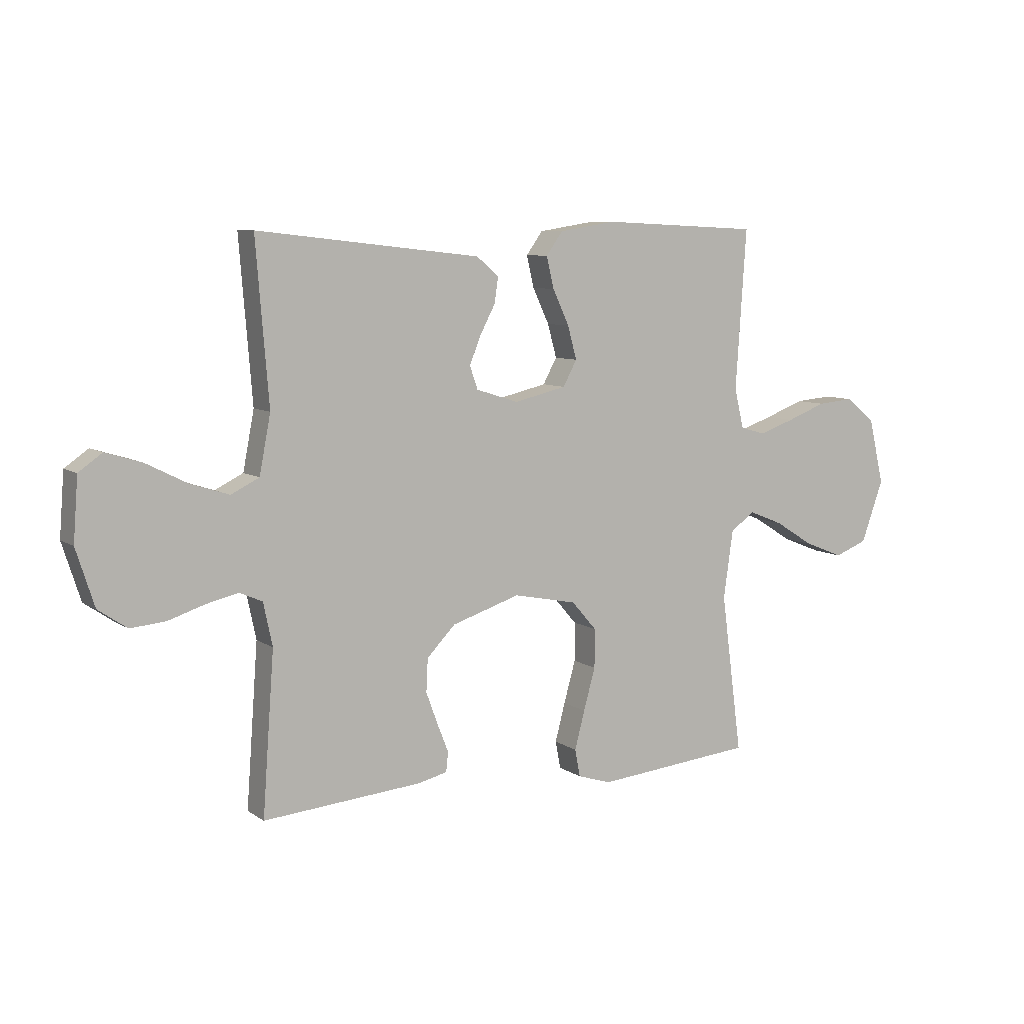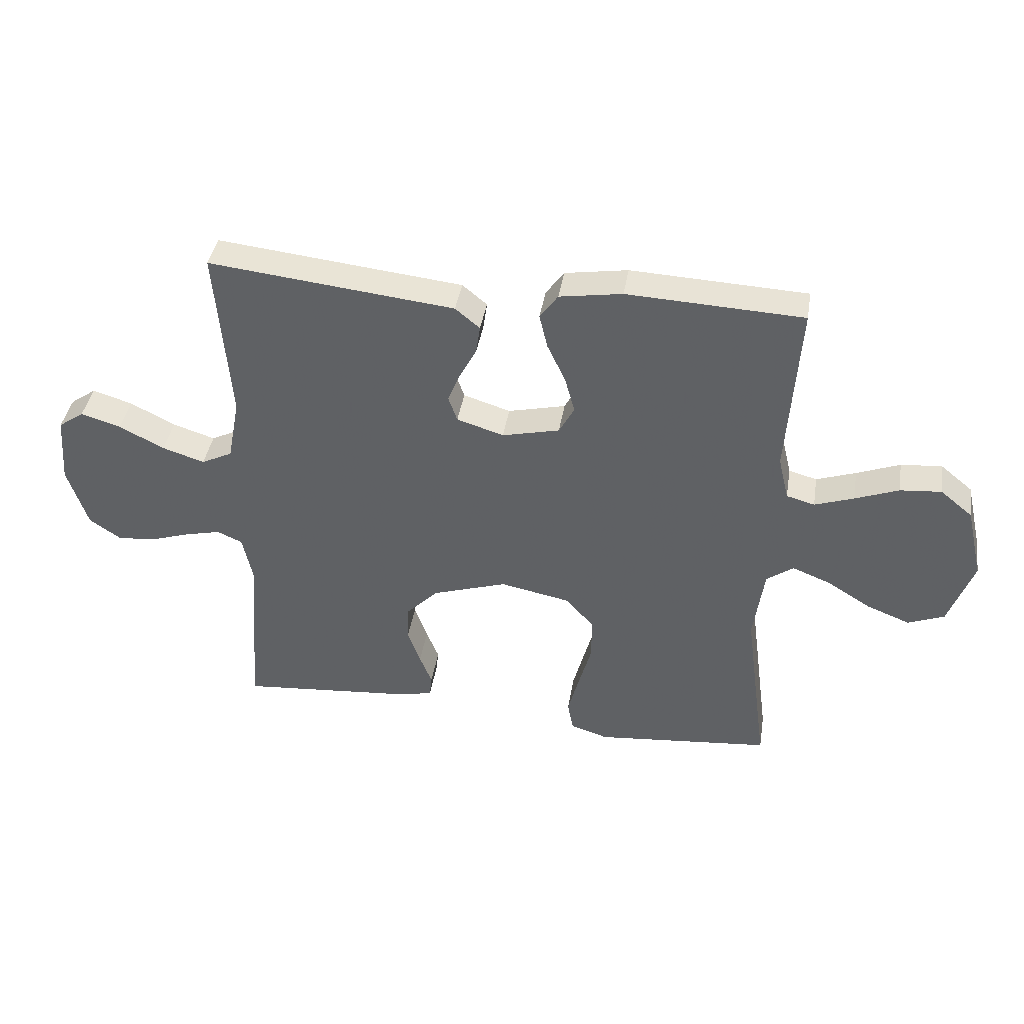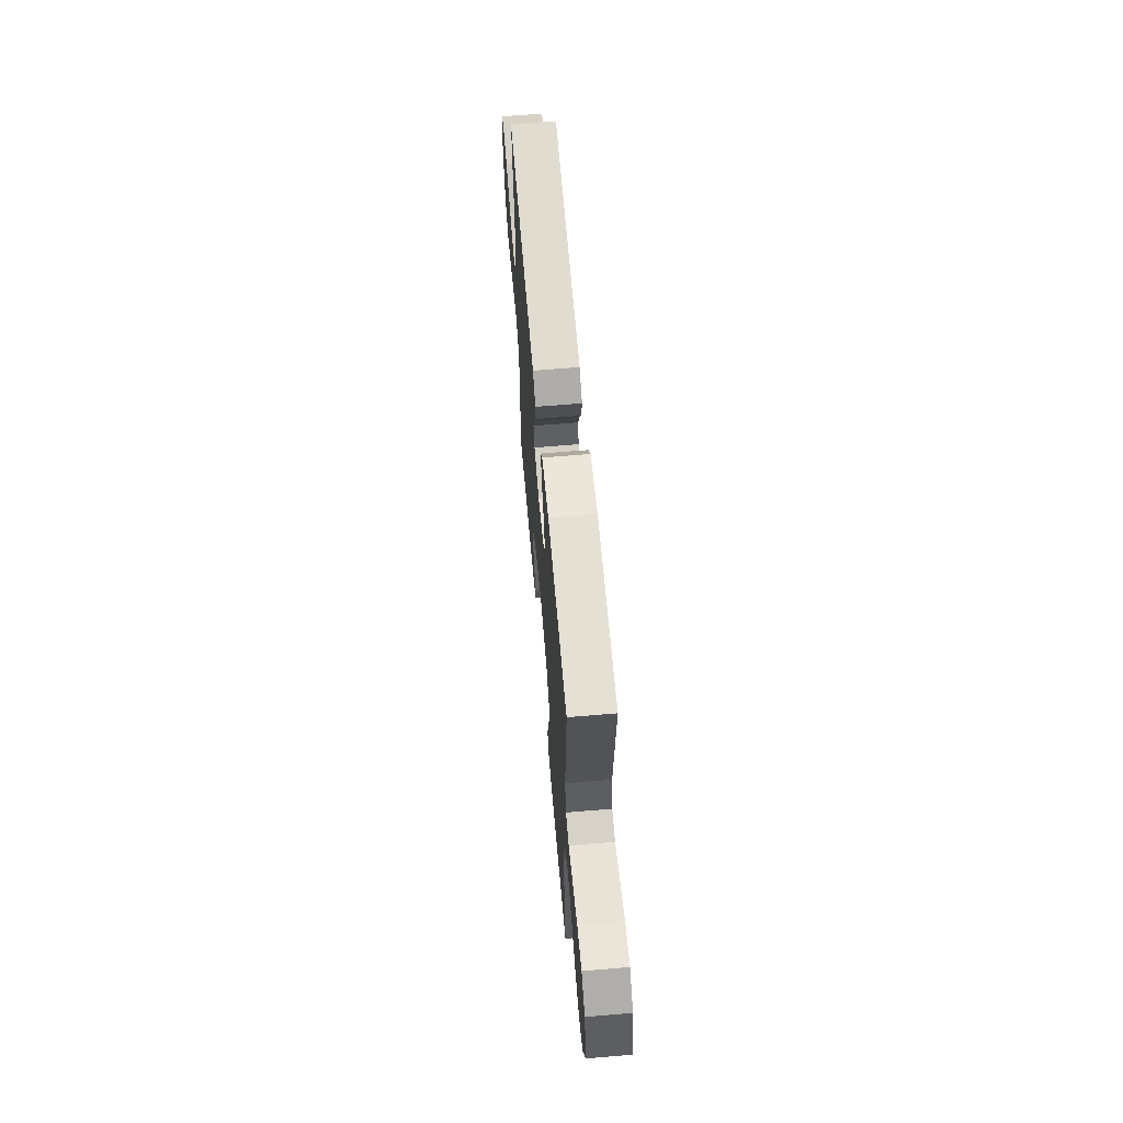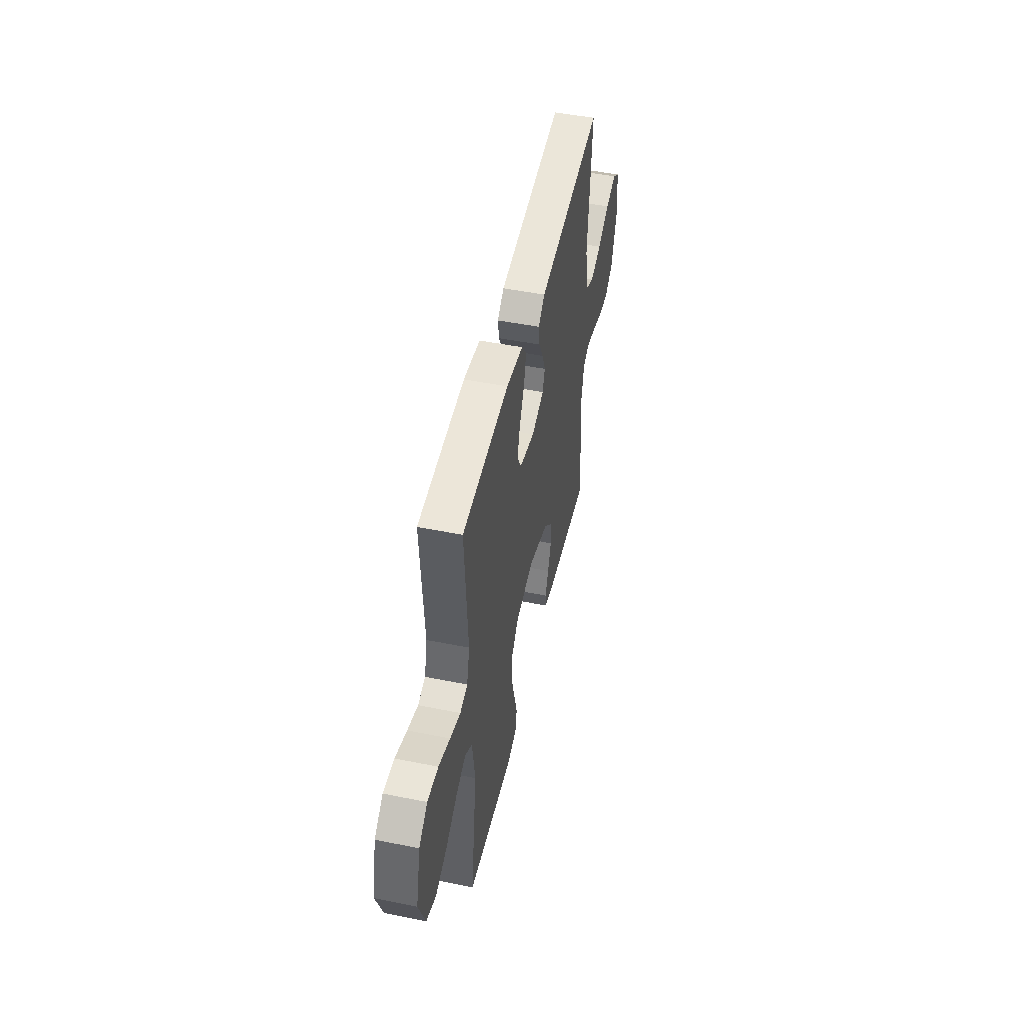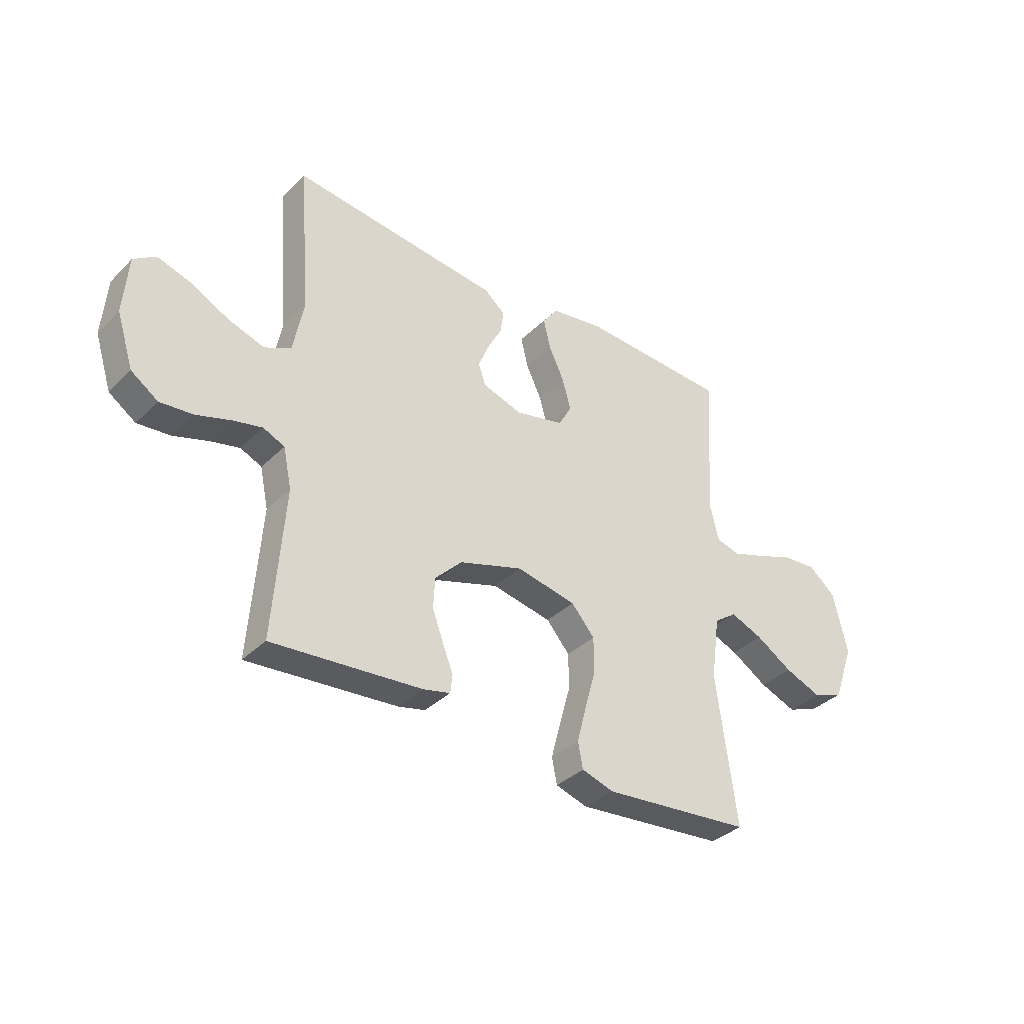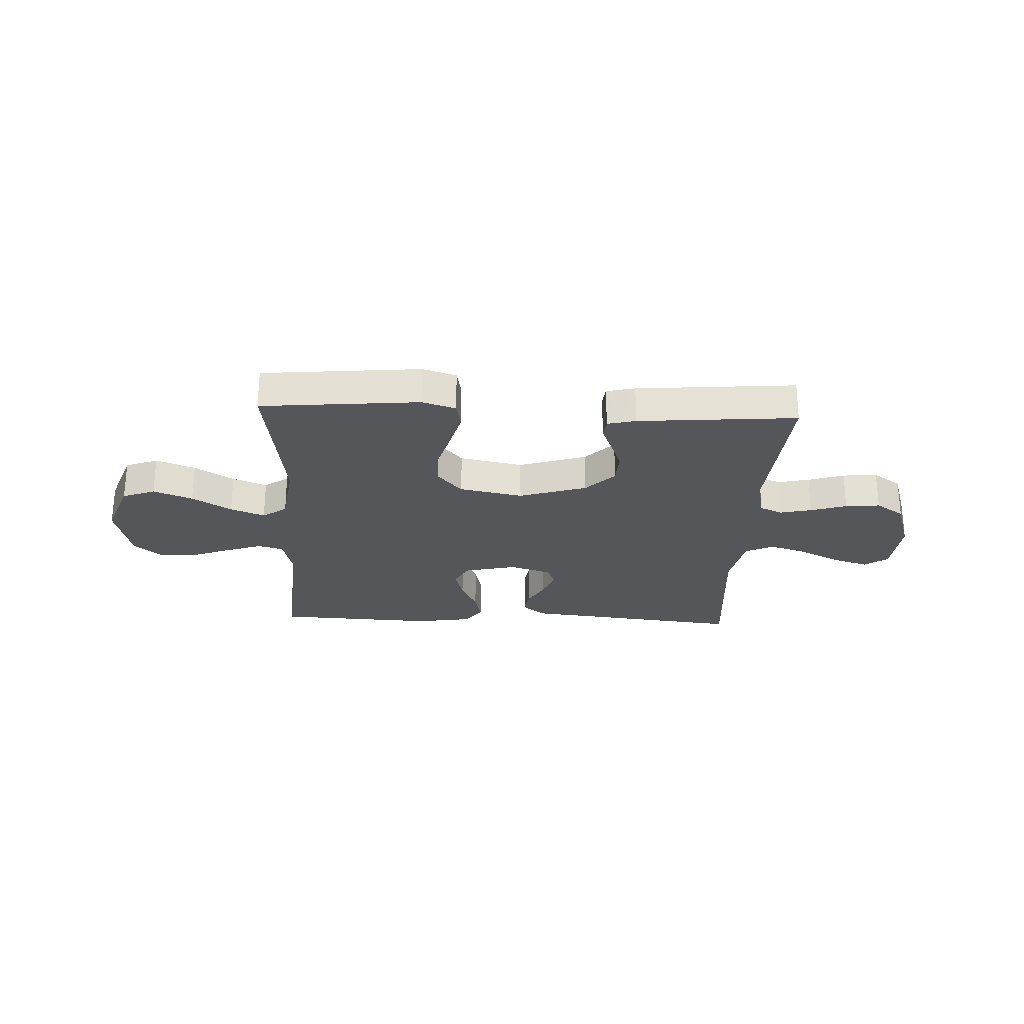
<metadata>
{"format":"obj","ext":"obj","renderer":"f3d","projection":"perspective","resolution":1024,"background":"white","views":[{"elev":7.9,"azim":-30.1,"up":"+Z"},{"elev":40.4,"azim":9.2,"up":"+Z"},{"elev":63.4,"azim":85.1,"up":"+Z"},{"elev":49.0,"azim":102.6,"up":"+Z"},{"elev":-35.8,"azim":-38.3,"up":"+Z"},{"elev":-26.0,"azim":177.4,"up":"+Y"}]}
</metadata>
<code>
v 0.5 0.07 0.5
v 0.48 0.07 0.2
v 0.498 0.07 0.125
v 0.546 0.07 0.112
v 0.613 0.07 0.135
v 0.687 0.07 0.163
v 0.757 0.07 0.169
v 0.812 0.07 0.124
v 0.841 0.07 0
v 0.799 0.07 -0.116
v 0.737 0.07 -0.14
v 0.663 0.07 -0.111
v 0.589 0.07 -0.065
v 0.524 0.07 -0.039
v 0.478 0.07 -0.072
v 0.46 0.07 -0.2
v 0.5 0.07 -0.5
v 0.2 0.07 -0.528
v 0.136 0.07 -0.508
v 0.126 0.07 -0.456
v 0.145 0.07 -0.384
v 0.167 0.07 -0.305
v 0.167 0.07 -0.232
v 0.12 0.07 -0.178
v 0 0.07 -0.154
v -0.128 0.07 -0.195
v -0.182 0.07 -0.25
v -0.185 0.07 -0.312
v -0.163 0.07 -0.372
v -0.142 0.07 -0.425
v -0.146 0.07 -0.462
v -0.2 0.07 -0.475
v -0.5 0.07 -0.5
v -0.478 0.07 -0.2
v -0.495 0.07 -0.12
v -0.538 0.07 -0.101
v -0.598 0.07 -0.115
v -0.666 0.07 -0.137
v -0.732 0.07 -0.143
v -0.786 0.07 -0.106
v -0.82 0.07 0
v -0.811 0.07 0.117
v -0.767 0.07 0.148
v -0.699 0.07 0.127
v -0.622 0.07 0.088
v -0.55 0.07 0.065
v -0.497 0.07 0.091
v -0.476 0.07 0.2
v -0.5 0.07 0.5
v -0.2 0.07 0.467
v -0.08 0.07 0.454
v -0.038 0.07 0.419
v -0.045 0.07 0.371
v -0.074 0.07 0.316
v -0.095 0.07 0.264
v -0.08 0.07 0.221
v 0 0.07 0.196
v 0.098 0.07 0.219
v 0.124 0.07 0.267
v 0.107 0.07 0.329
v 0.076 0.07 0.395
v 0.062 0.07 0.454
v 0.093 0.07 0.497
v 0.2 0.07 0.514
v 0.5 0 0.5
v 0.48 0 0.2
v 0.498 0 0.125
v 0.546 0 0.112
v 0.613 0 0.135
v 0.687 0 0.163
v 0.757 0 0.169
v 0.812 0 0.124
v 0.841 0 0
v 0.799 0 -0.116
v 0.737 0 -0.14
v 0.663 0 -0.111
v 0.589 0 -0.065
v 0.524 0 -0.039
v 0.478 0 -0.072
v 0.46 0 -0.2
v 0.5 0 -0.5
v 0.2 0 -0.528
v 0.136 0 -0.508
v 0.126 0 -0.456
v 0.145 0 -0.384
v 0.167 0 -0.305
v 0.167 0 -0.232
v 0.12 0 -0.178
v 0 0 -0.154
v -0.128 0 -0.195
v -0.182 0 -0.25
v -0.185 0 -0.312
v -0.163 0 -0.372
v -0.142 0 -0.425
v -0.146 0 -0.462
v -0.2 0 -0.475
v -0.5 0 -0.5
v -0.478 0 -0.2
v -0.495 0 -0.12
v -0.538 0 -0.101
v -0.598 0 -0.115
v -0.666 0 -0.137
v -0.732 0 -0.143
v -0.786 0 -0.106
v -0.82 0 0
v -0.811 0 0.117
v -0.767 0 0.148
v -0.699 0 0.127
v -0.622 0 0.088
v -0.55 0 0.065
v -0.497 0 0.091
v -0.476 0 0.2
v -0.5 0 0.5
v -0.2 0 0.467
v -0.08 0 0.454
v -0.038 0 0.419
v -0.045 0 0.371
v -0.074 0 0.316
v -0.095 0 0.264
v -0.08 0 0.221
v 0 0 0.196
v 0.098 0 0.219
v 0.124 0 0.267
v 0.107 0 0.329
v 0.076 0 0.395
v 0.062 0 0.454
v 0.093 0 0.497
v 0.2 0 0.514
f 64 1 2
f 63 64 2
f 62 63 2
f 61 62 2
f 60 61 2
f 59 60 2 3
f 58 59 3
f 57 58 3 4
f 52 53 54
f 51 52 54
f 50 51 54
f 50 54 55
f 49 50 55
f 48 49 55
f 47 48 55 56
f 43 44 45
f 42 43 45
f 41 42 45
f 40 41 45
f 39 40 45
f 38 39 45
f 37 38 45
f 36 37 45 46
f 47 56 57
f 46 47 57
f 36 46 57
f 35 36 57
f 32 33 34
f 31 32 34
f 30 31 34
f 29 30 34
f 20 21 22
f 19 20 22
f 18 19 22
f 17 18 22
f 16 17 22
f 15 16 22 23
f 14 15 23 24
f 11 12 13
f 10 11 13
f 9 10 13
f 8 9 13
f 7 8 13
f 6 7 13
f 5 6 13
f 4 5 13 14
f 14 24 25
f 4 14 25
f 57 4 25
f 28 29 34 35
f 27 28 35
f 26 27 35 57
f 25 26 57
f 66 65 128
f 66 128 127
f 66 127 126
f 66 126 125
f 66 125 124
f 67 66 124 123
f 67 123 122
f 68 67 122 121
f 118 117 116
f 118 116 115
f 118 115 114
f 119 118 114
f 119 114 113
f 119 113 112
f 120 119 112 111
f 109 108 107
f 109 107 106
f 109 106 105
f 109 105 104
f 109 104 103
f 109 103 102
f 109 102 101
f 110 109 101 100
f 121 120 111
f 121 111 110
f 121 110 100
f 121 100 99
f 98 97 96
f 98 96 95
f 98 95 94
f 98 94 93
f 86 85 84
f 86 84 83
f 86 83 82
f 86 82 81
f 86 81 80
f 87 86 80 79
f 88 87 79 78
f 77 76 75
f 77 75 74
f 77 74 73
f 77 73 72
f 77 72 71
f 77 71 70
f 77 70 69
f 78 77 69 68
f 89 88 78
f 89 78 68
f 89 68 121
f 99 98 93 92
f 99 92 91
f 121 99 91 90
f 121 90 89
f 1 65 66 2
f 2 66 67 3
f 3 67 68 4
f 4 68 69 5
f 5 69 70 6
f 6 70 71 7
f 7 71 72 8
f 8 72 73 9
f 9 73 74 10
f 10 74 75 11
f 11 75 76 12
f 12 76 77 13
f 13 77 78 14
f 14 78 79 15
f 15 79 80 16
f 16 80 81 17
f 17 81 82 18
f 18 82 83 19
f 19 83 84 20
f 20 84 85 21
f 21 85 86 22
f 22 86 87 23
f 23 87 88 24
f 24 88 89 25
f 25 89 90 26
f 26 90 91 27
f 27 91 92 28
f 28 92 93 29
f 29 93 94 30
f 30 94 95 31
f 31 95 96 32
f 32 96 97 33
f 33 97 98 34
f 34 98 99 35
f 35 99 100 36
f 36 100 101 37
f 37 101 102 38
f 38 102 103 39
f 39 103 104 40
f 40 104 105 41
f 41 105 106 42
f 42 106 107 43
f 43 107 108 44
f 44 108 109 45
f 45 109 110 46
f 46 110 111 47
f 47 111 112 48
f 48 112 113 49
f 49 113 114 50
f 50 114 115 51
f 51 115 116 52
f 52 116 117 53
f 53 117 118 54
f 54 118 119 55
f 55 119 120 56
f 56 120 121 57
f 57 121 122 58
f 58 122 123 59
f 59 123 124 60
f 60 124 125 61
f 61 125 126 62
f 62 126 127 63
f 63 127 128 64
f 64 128 65 1

</code>
